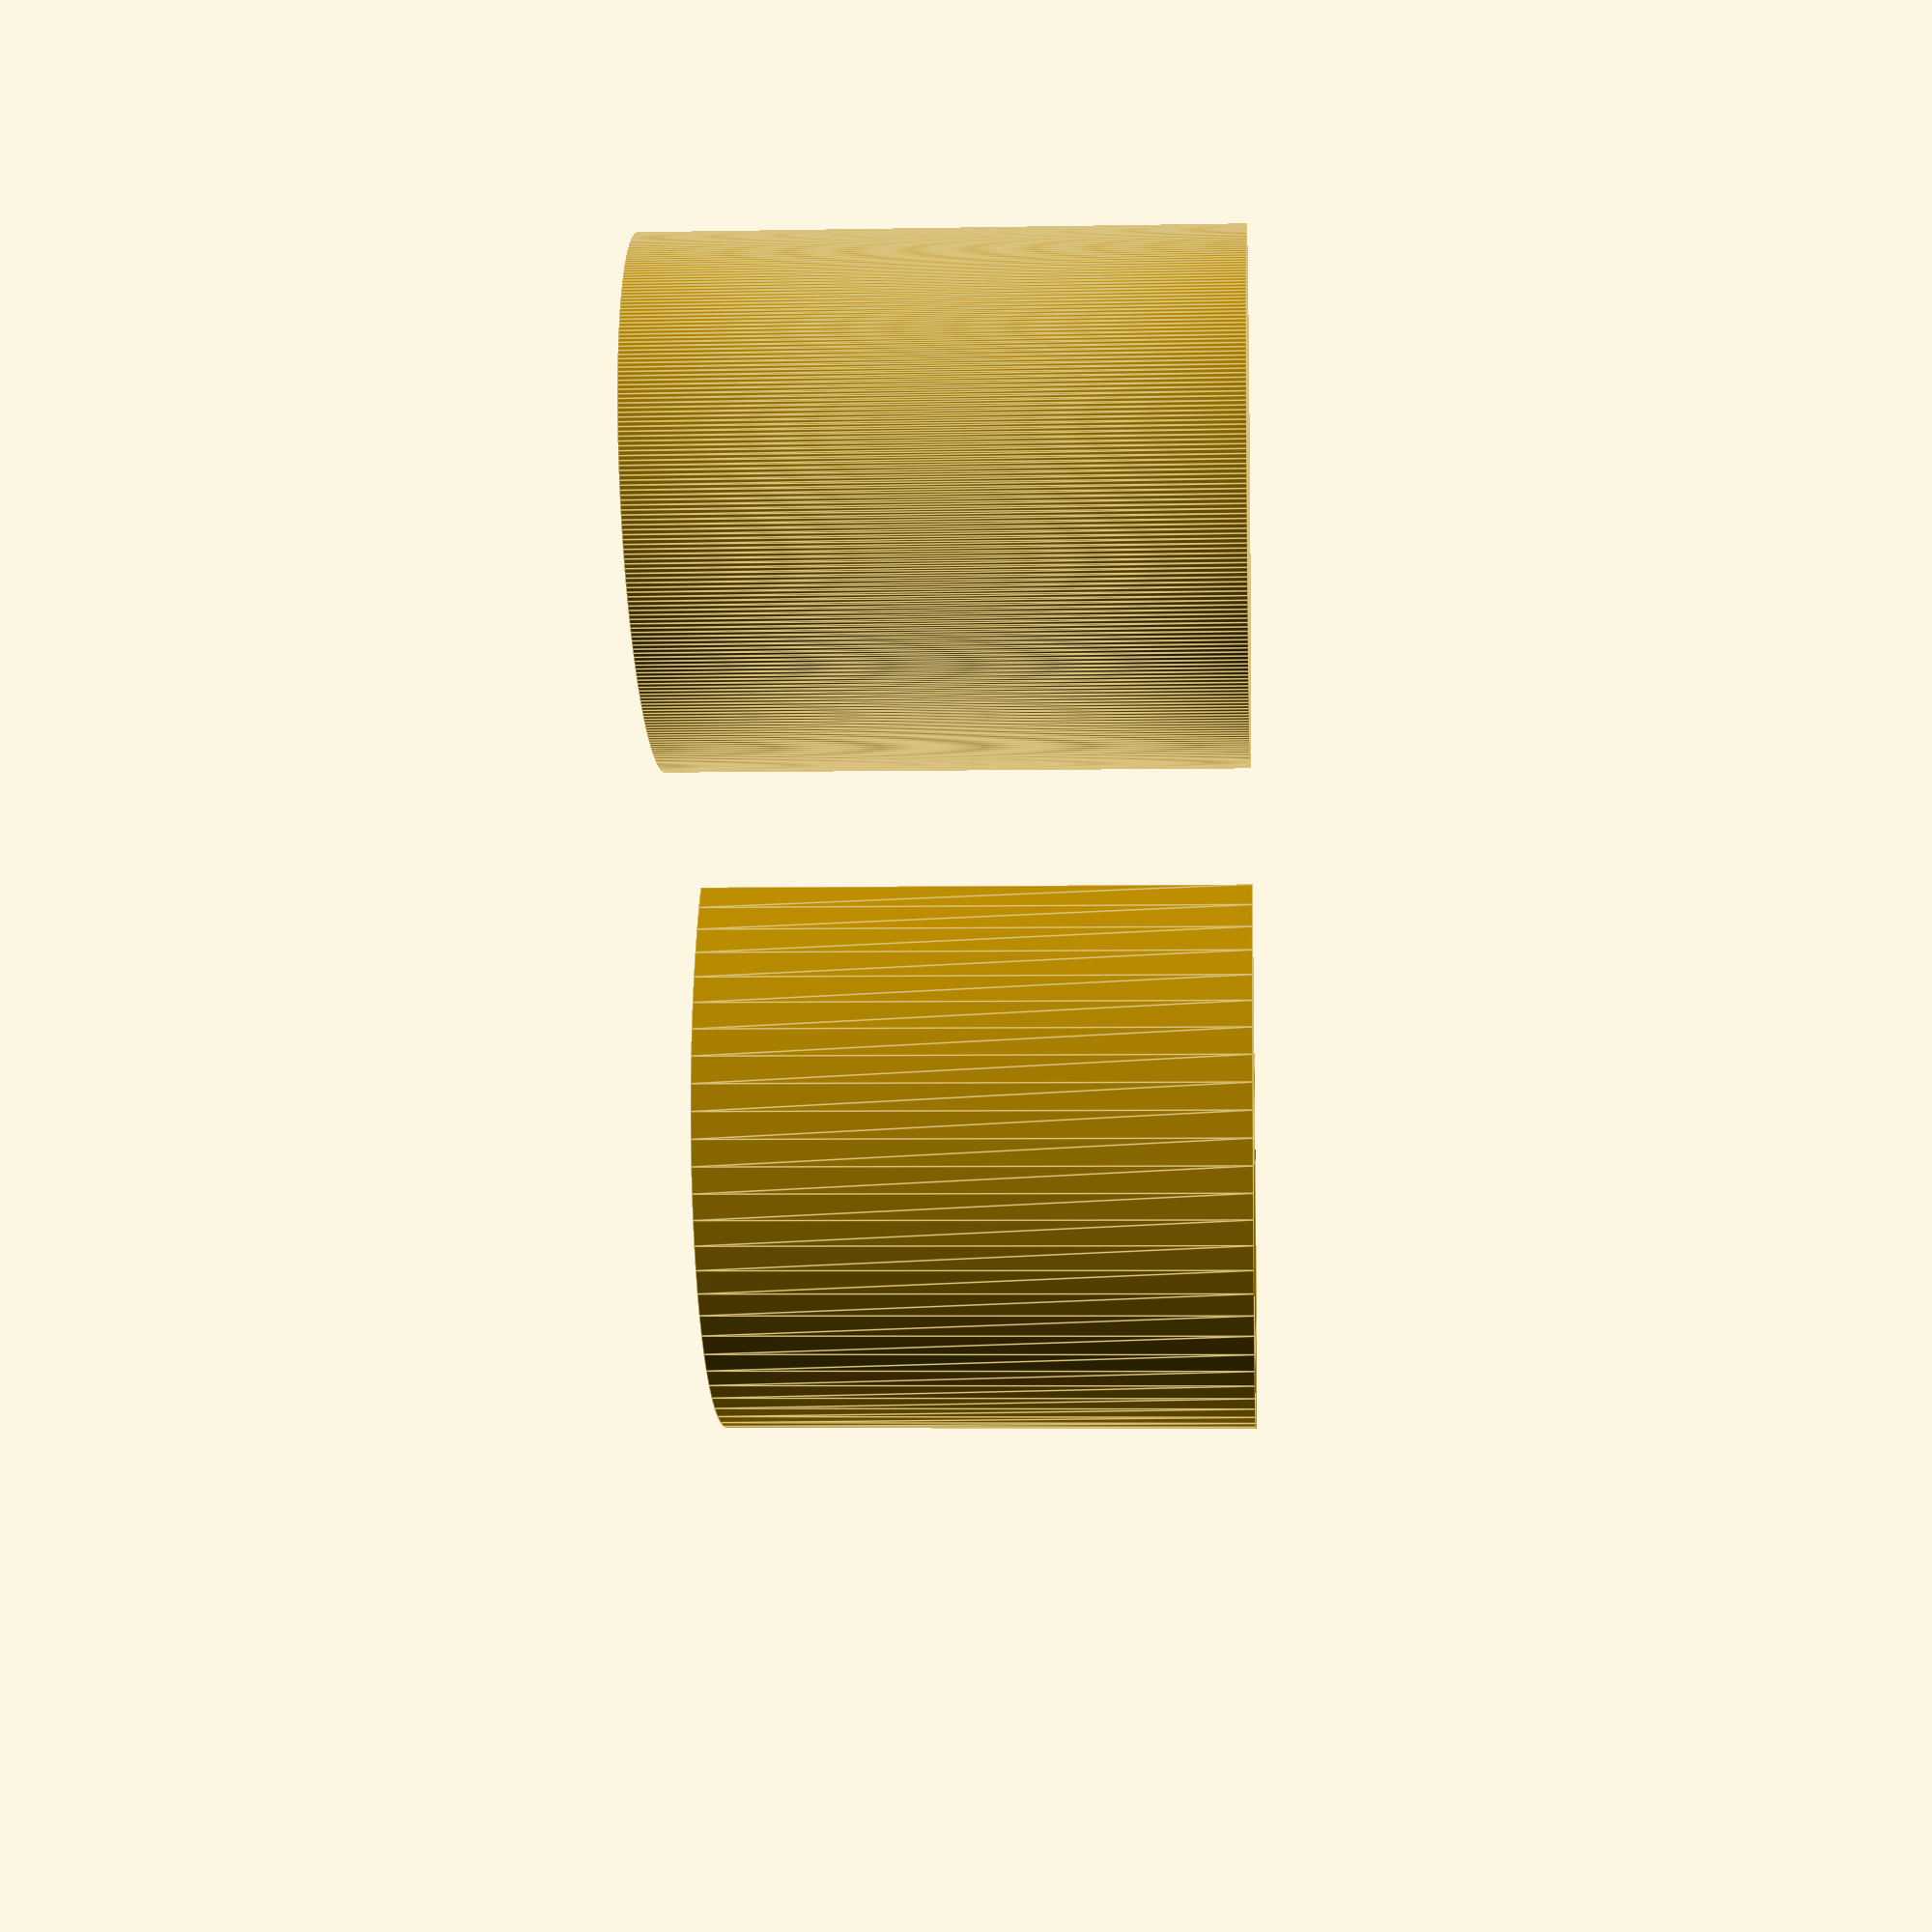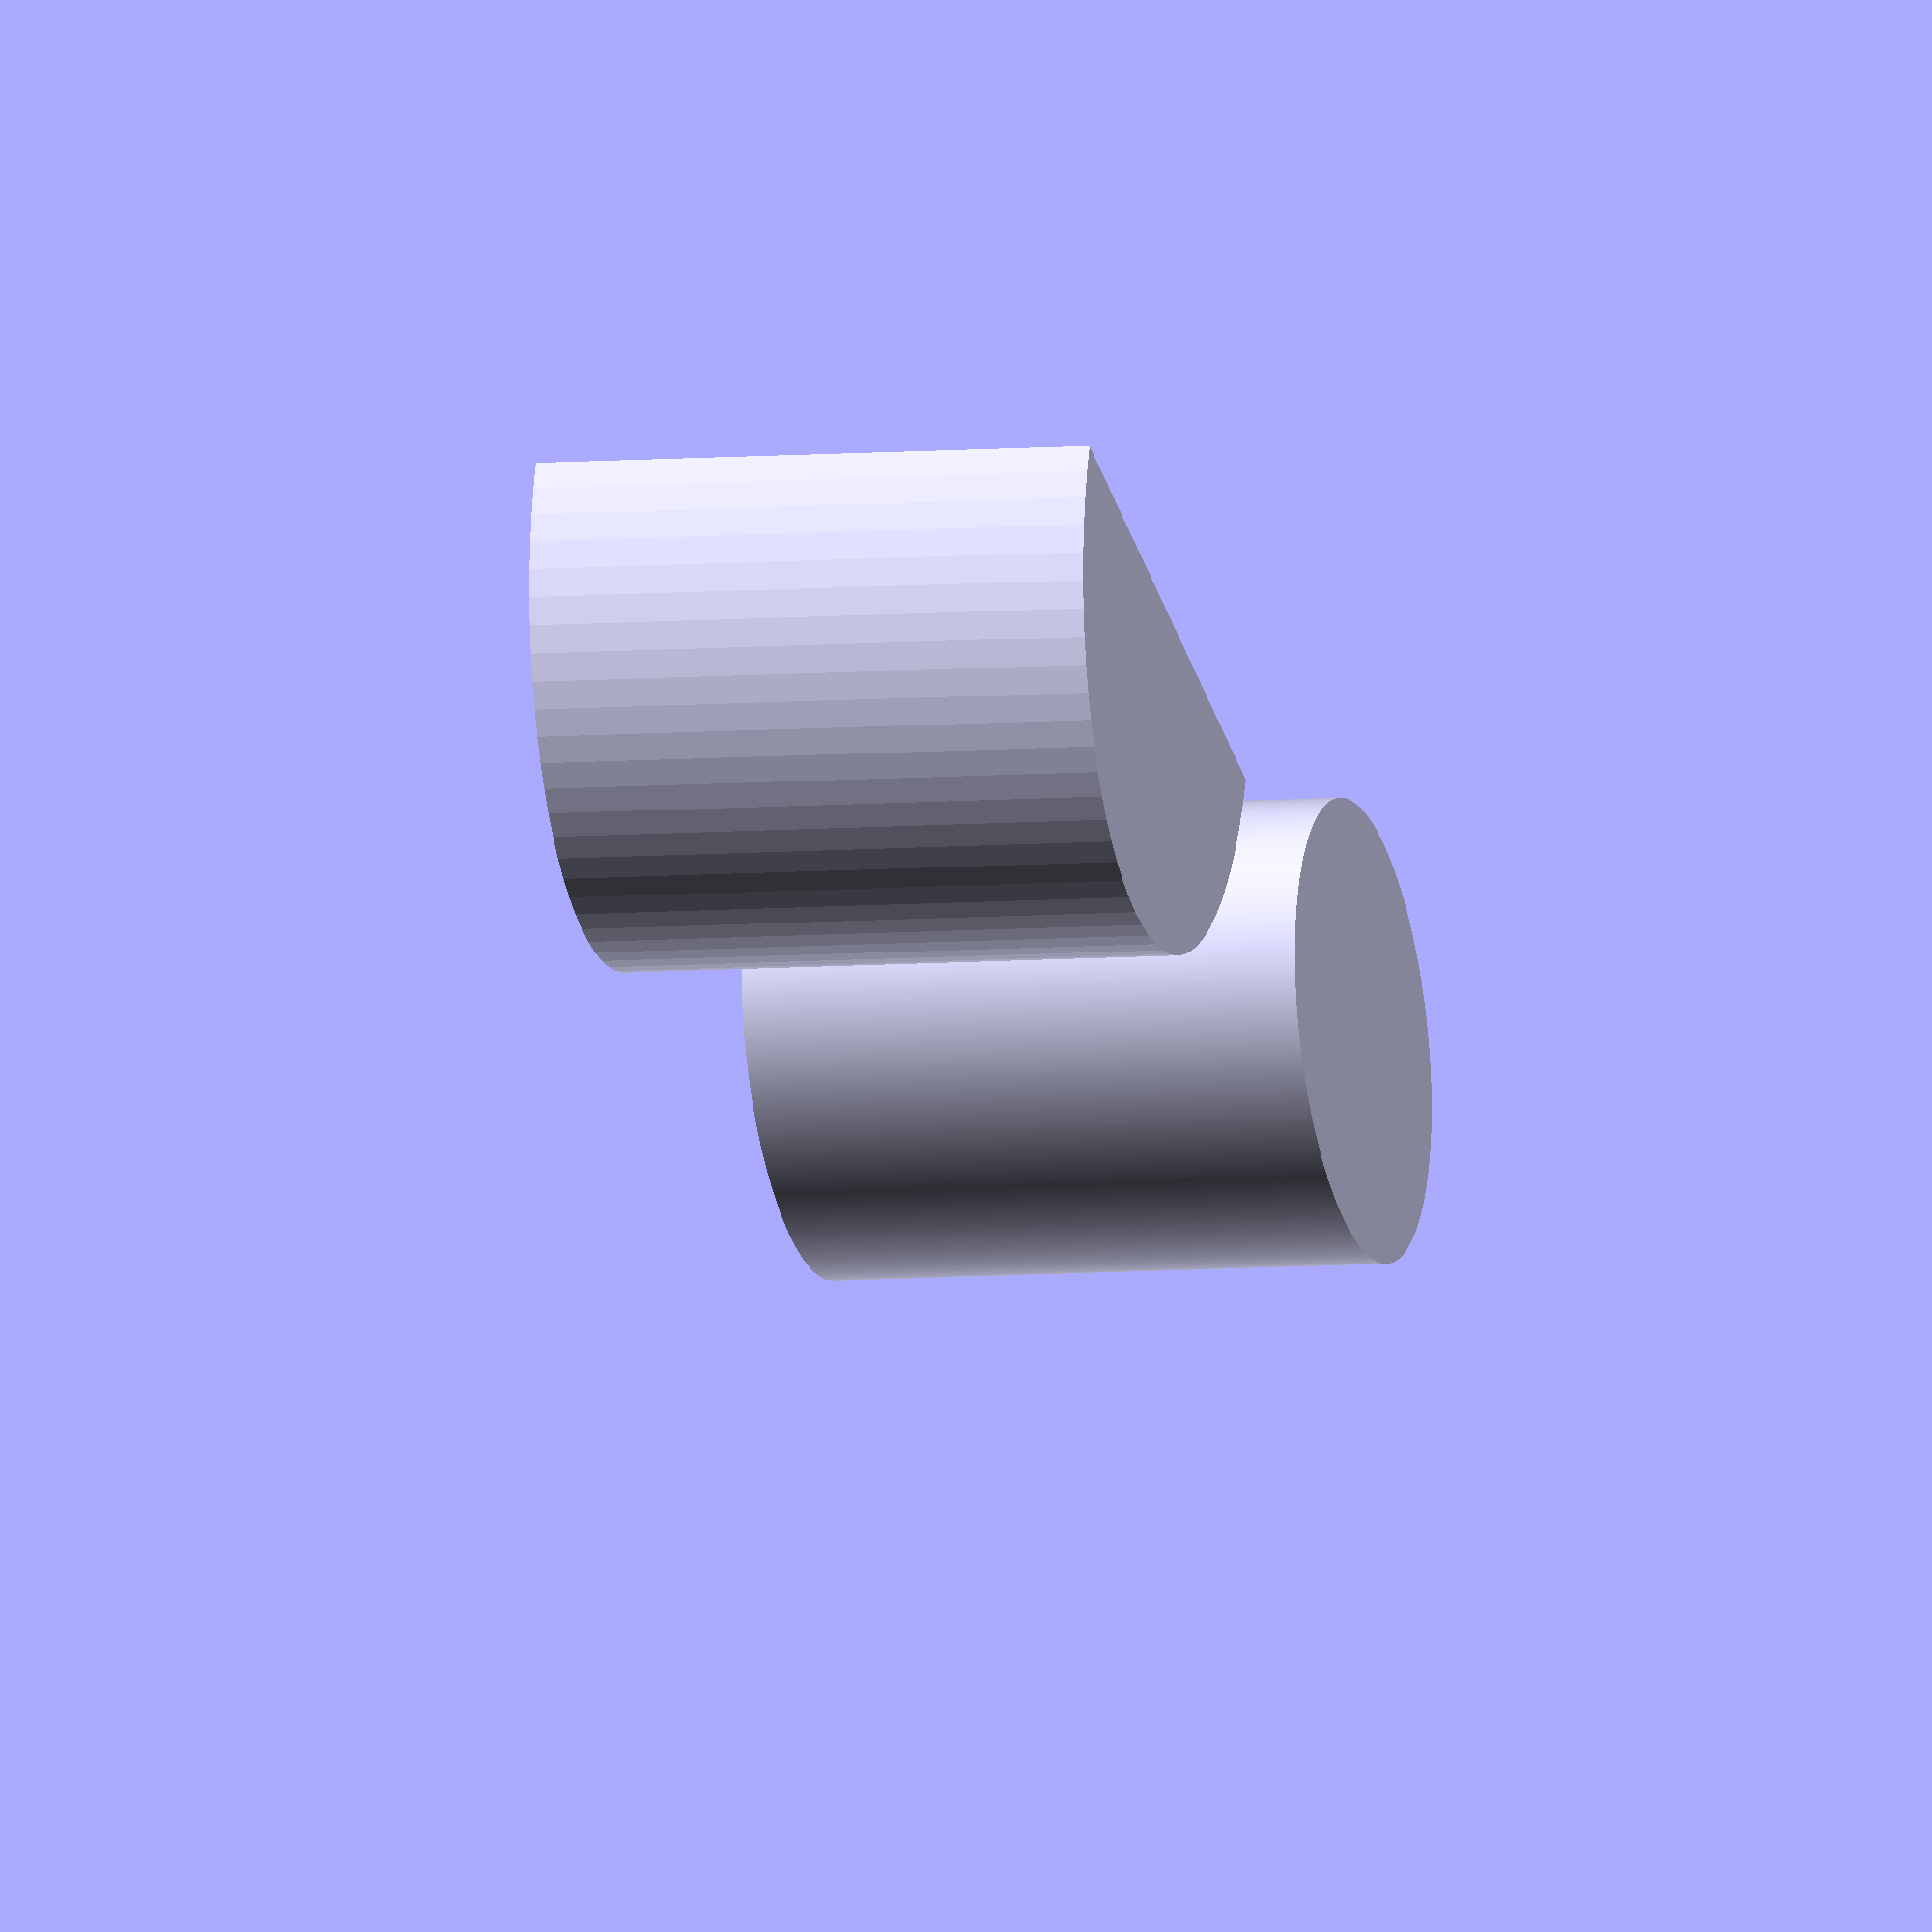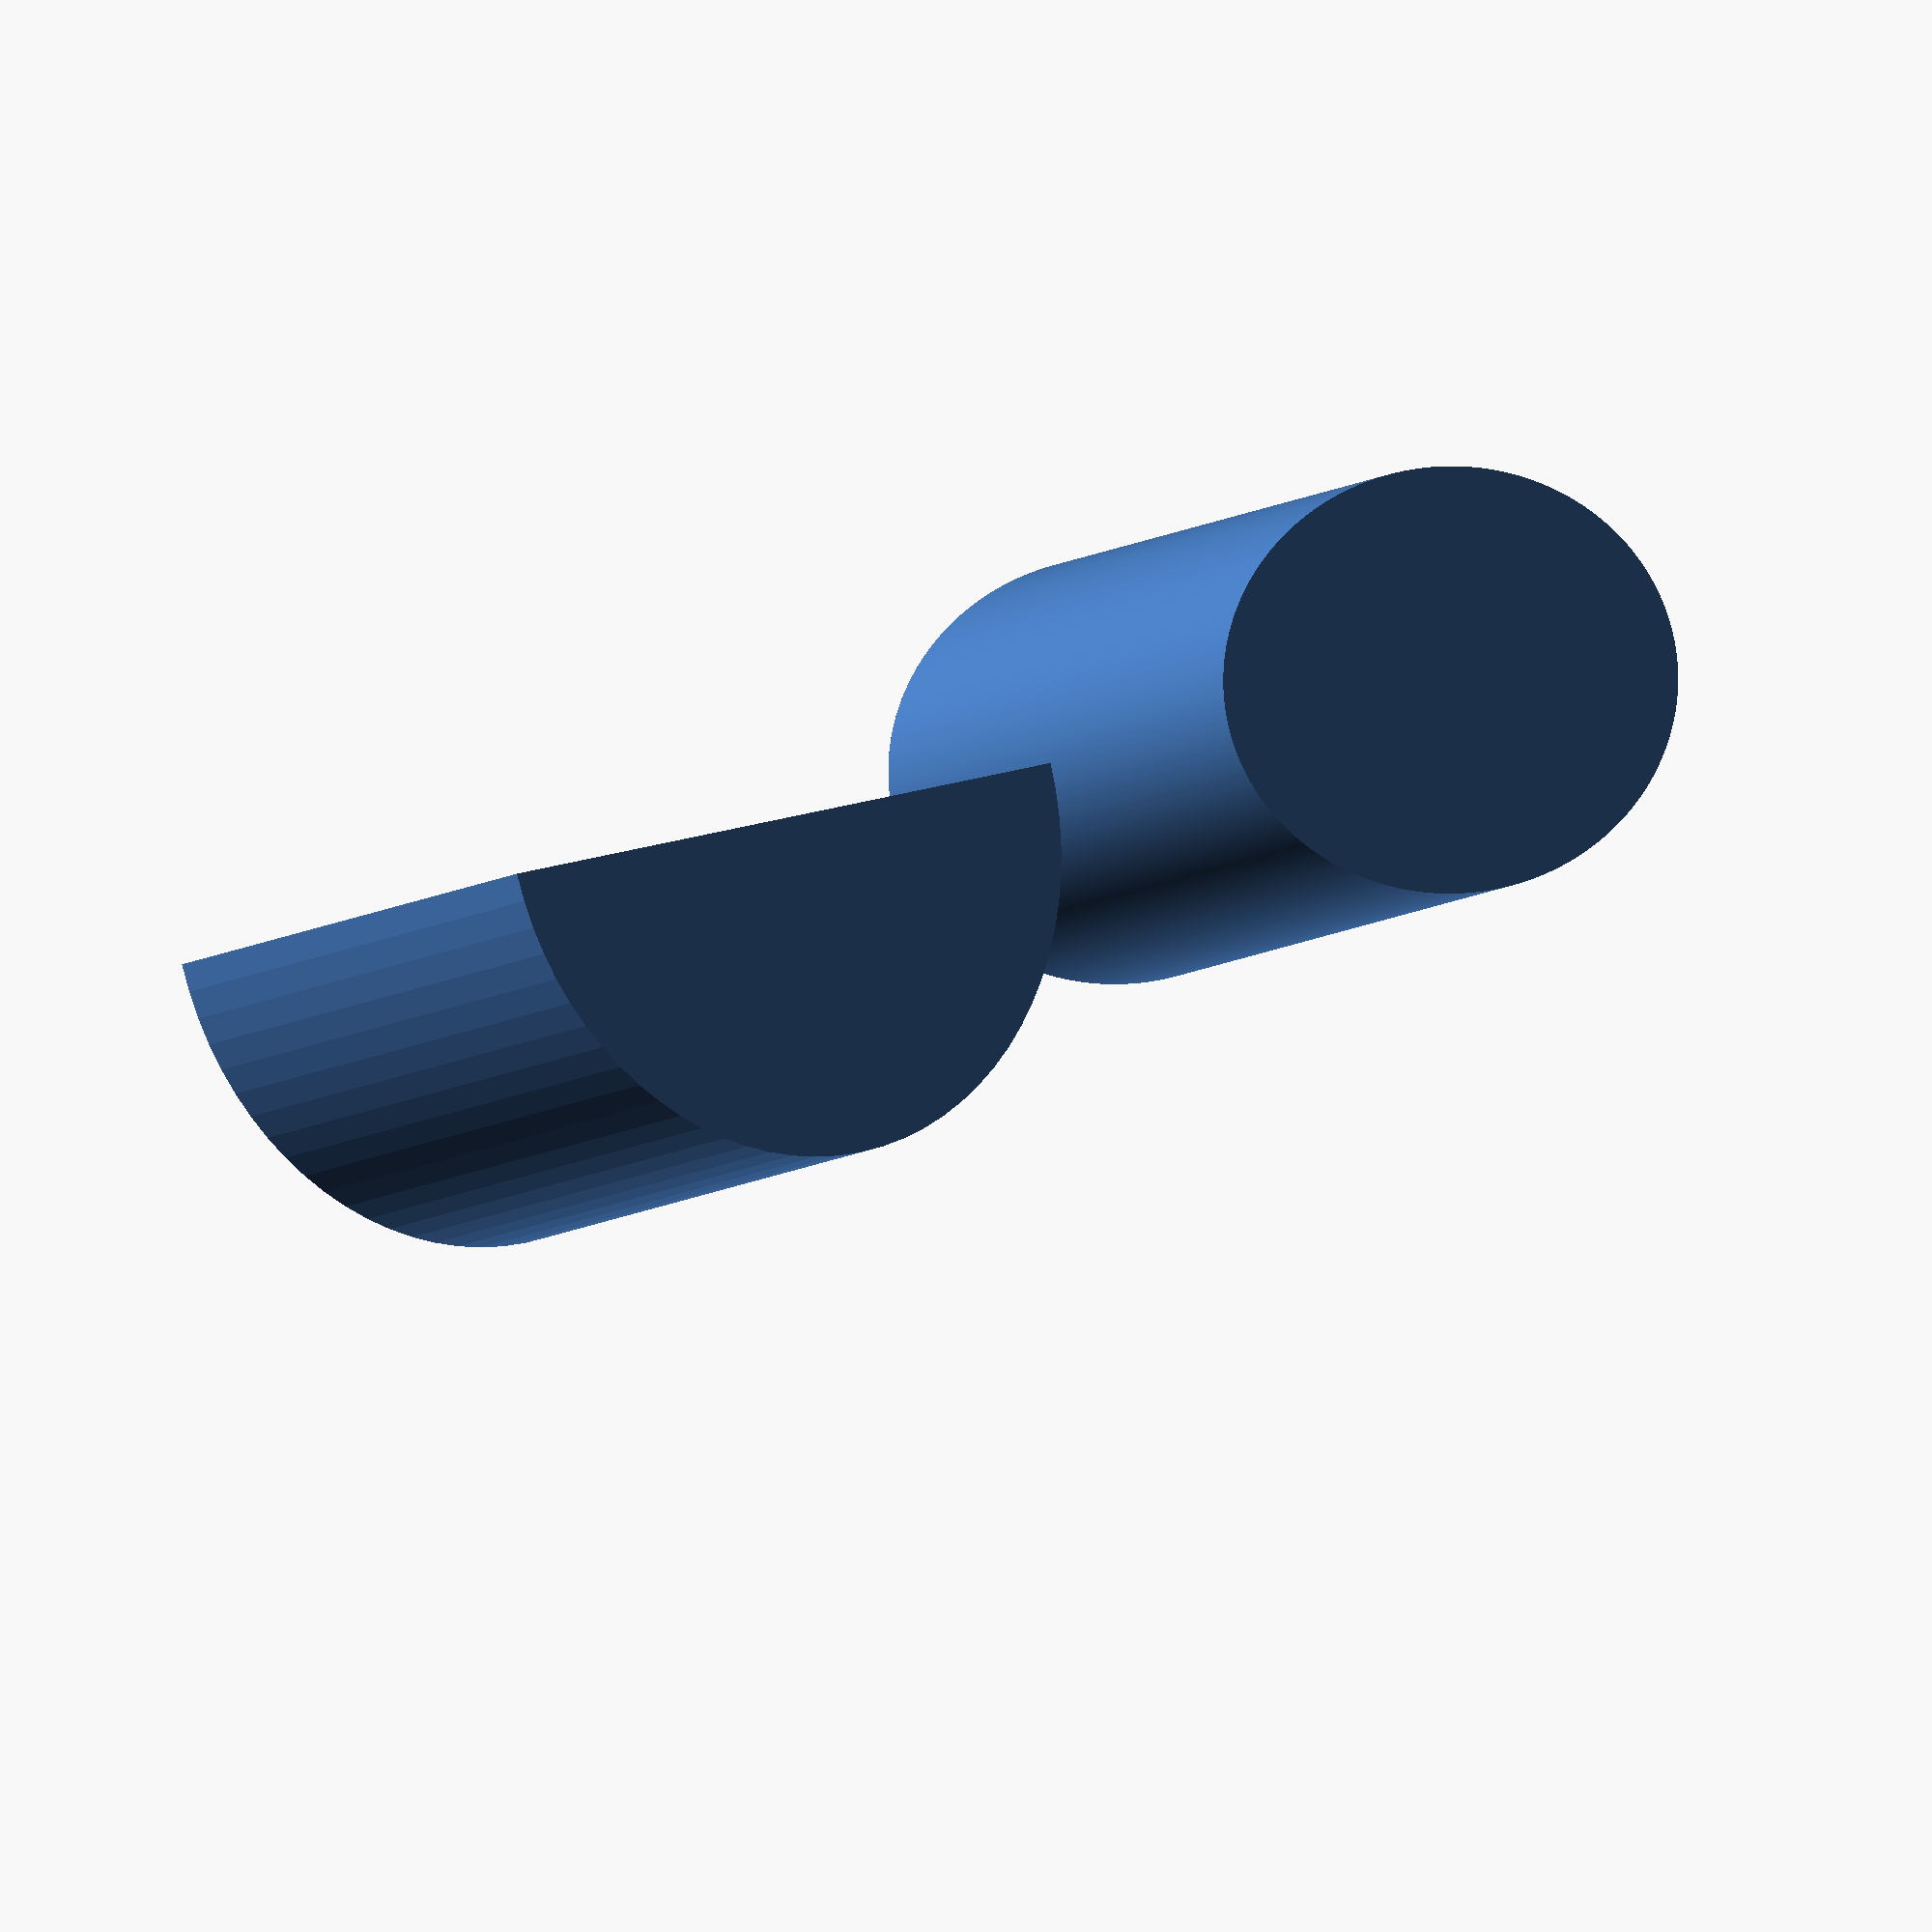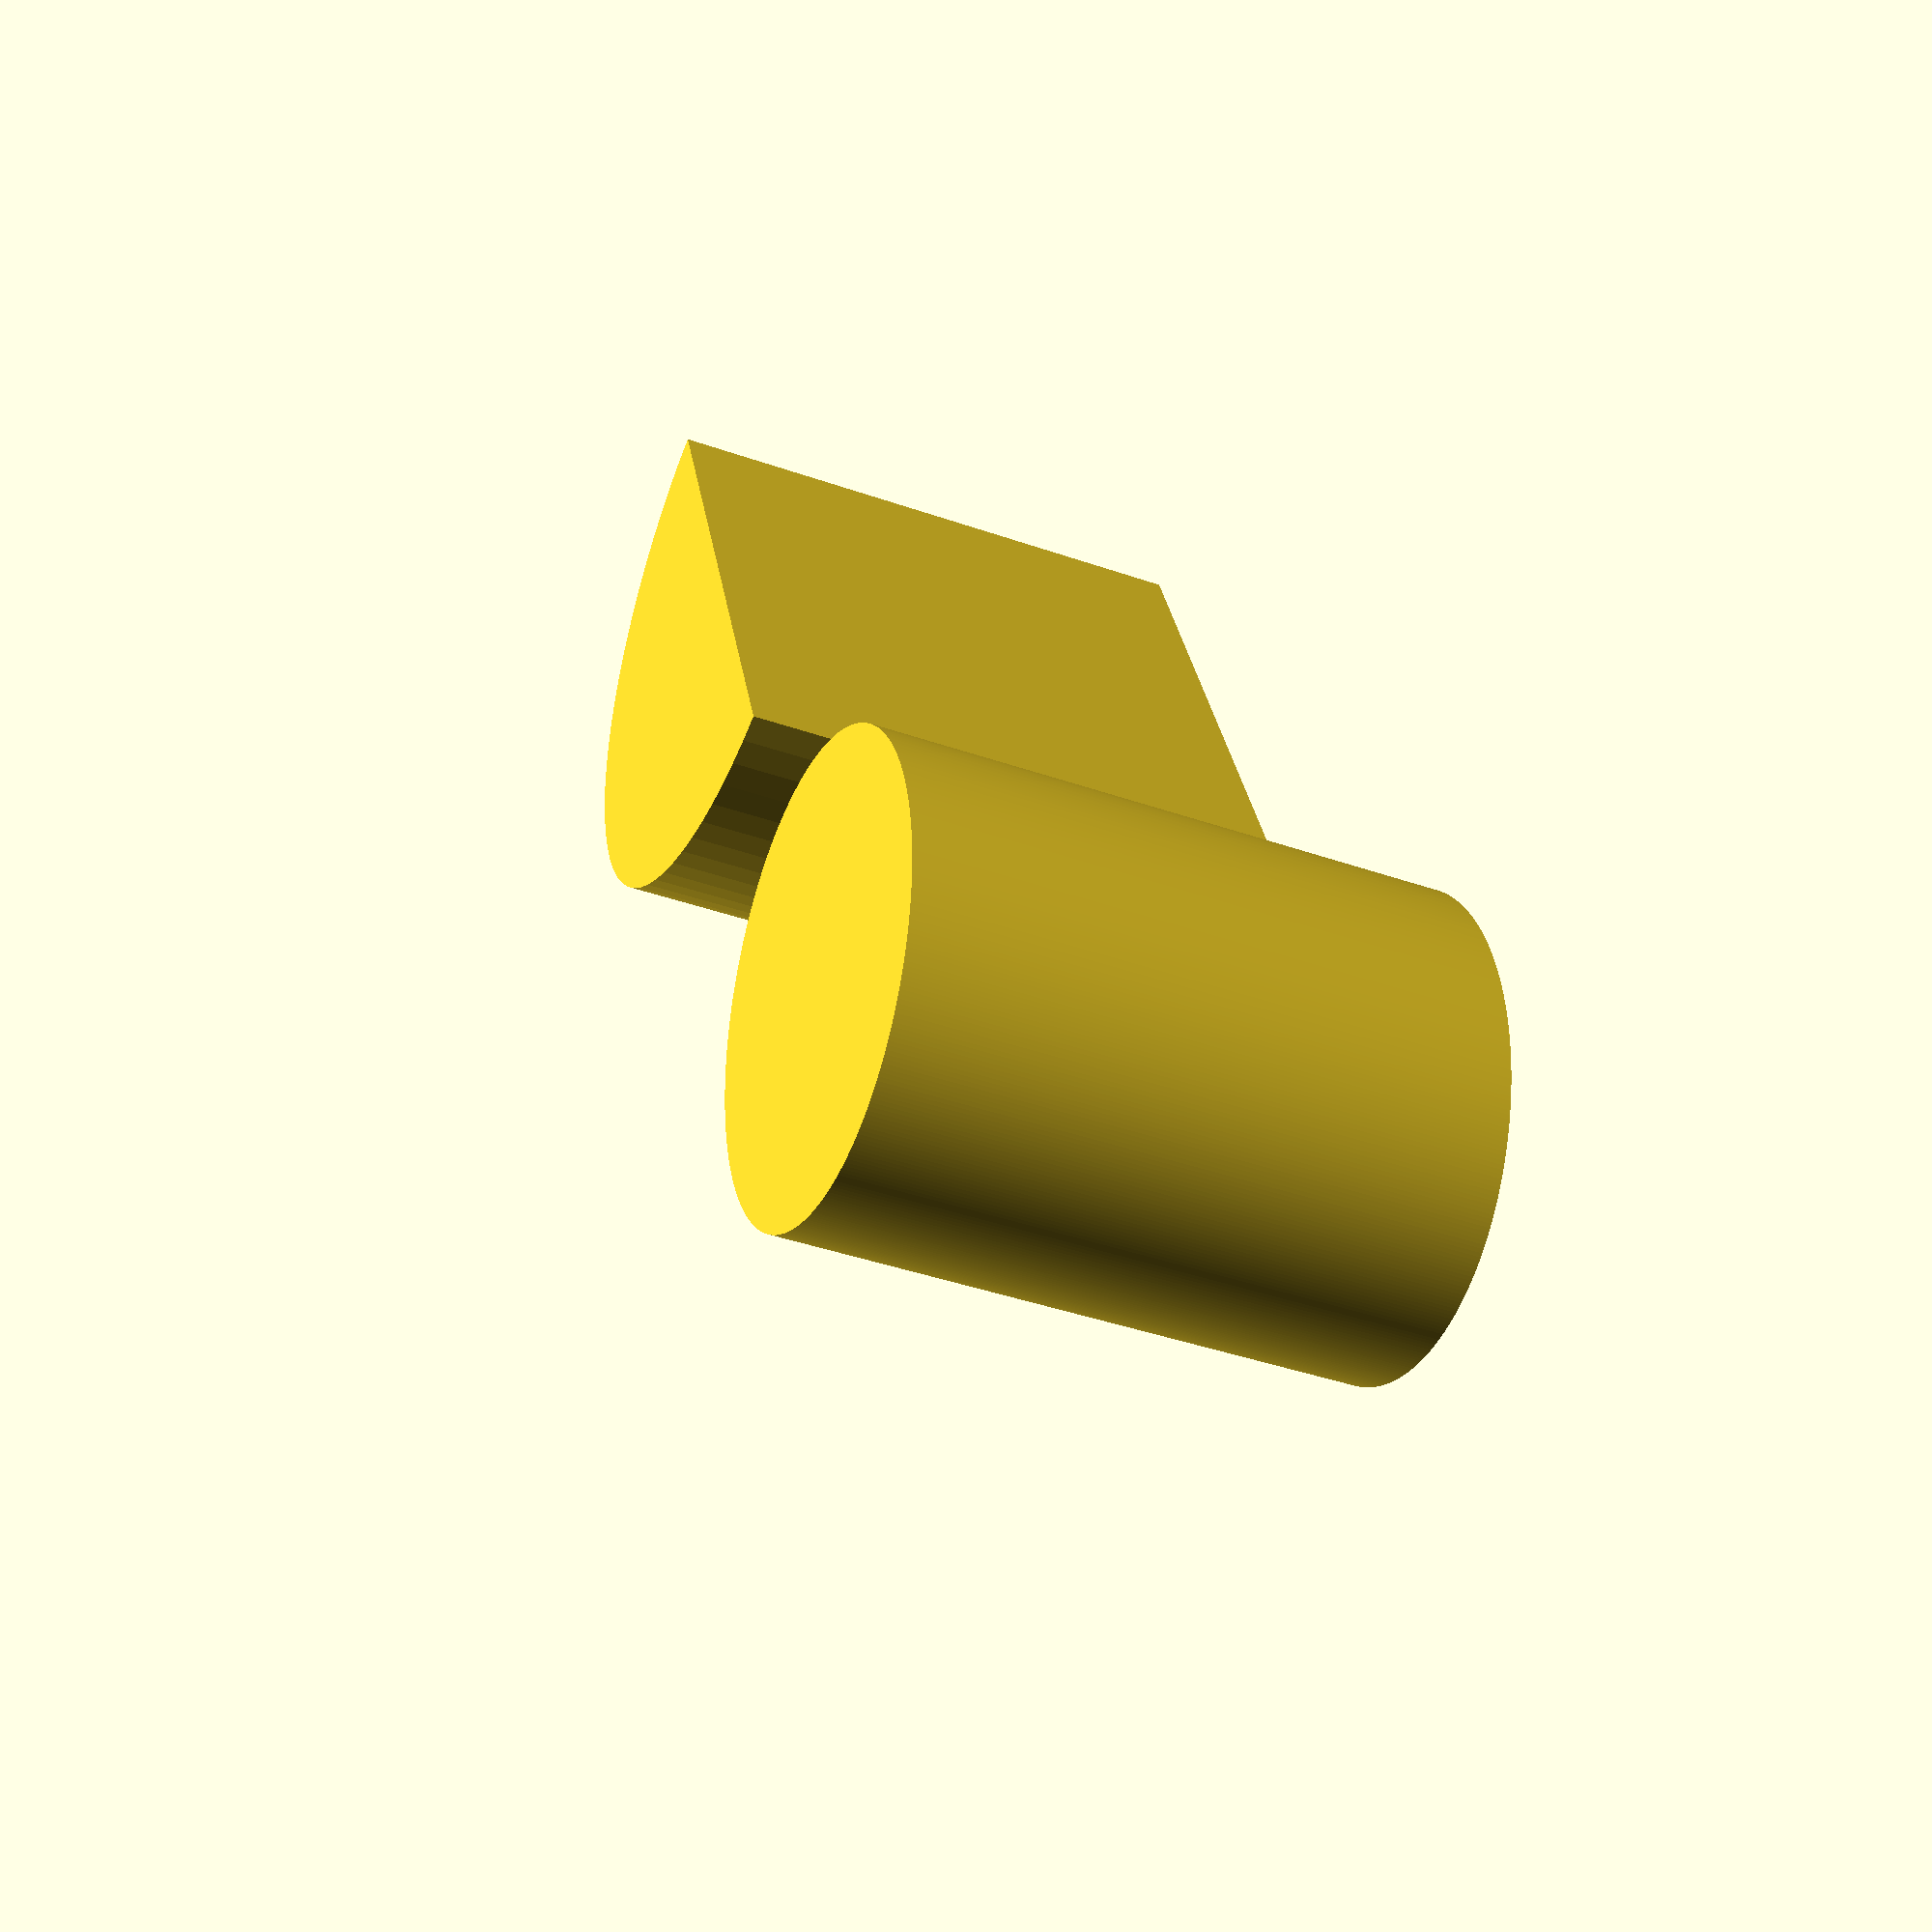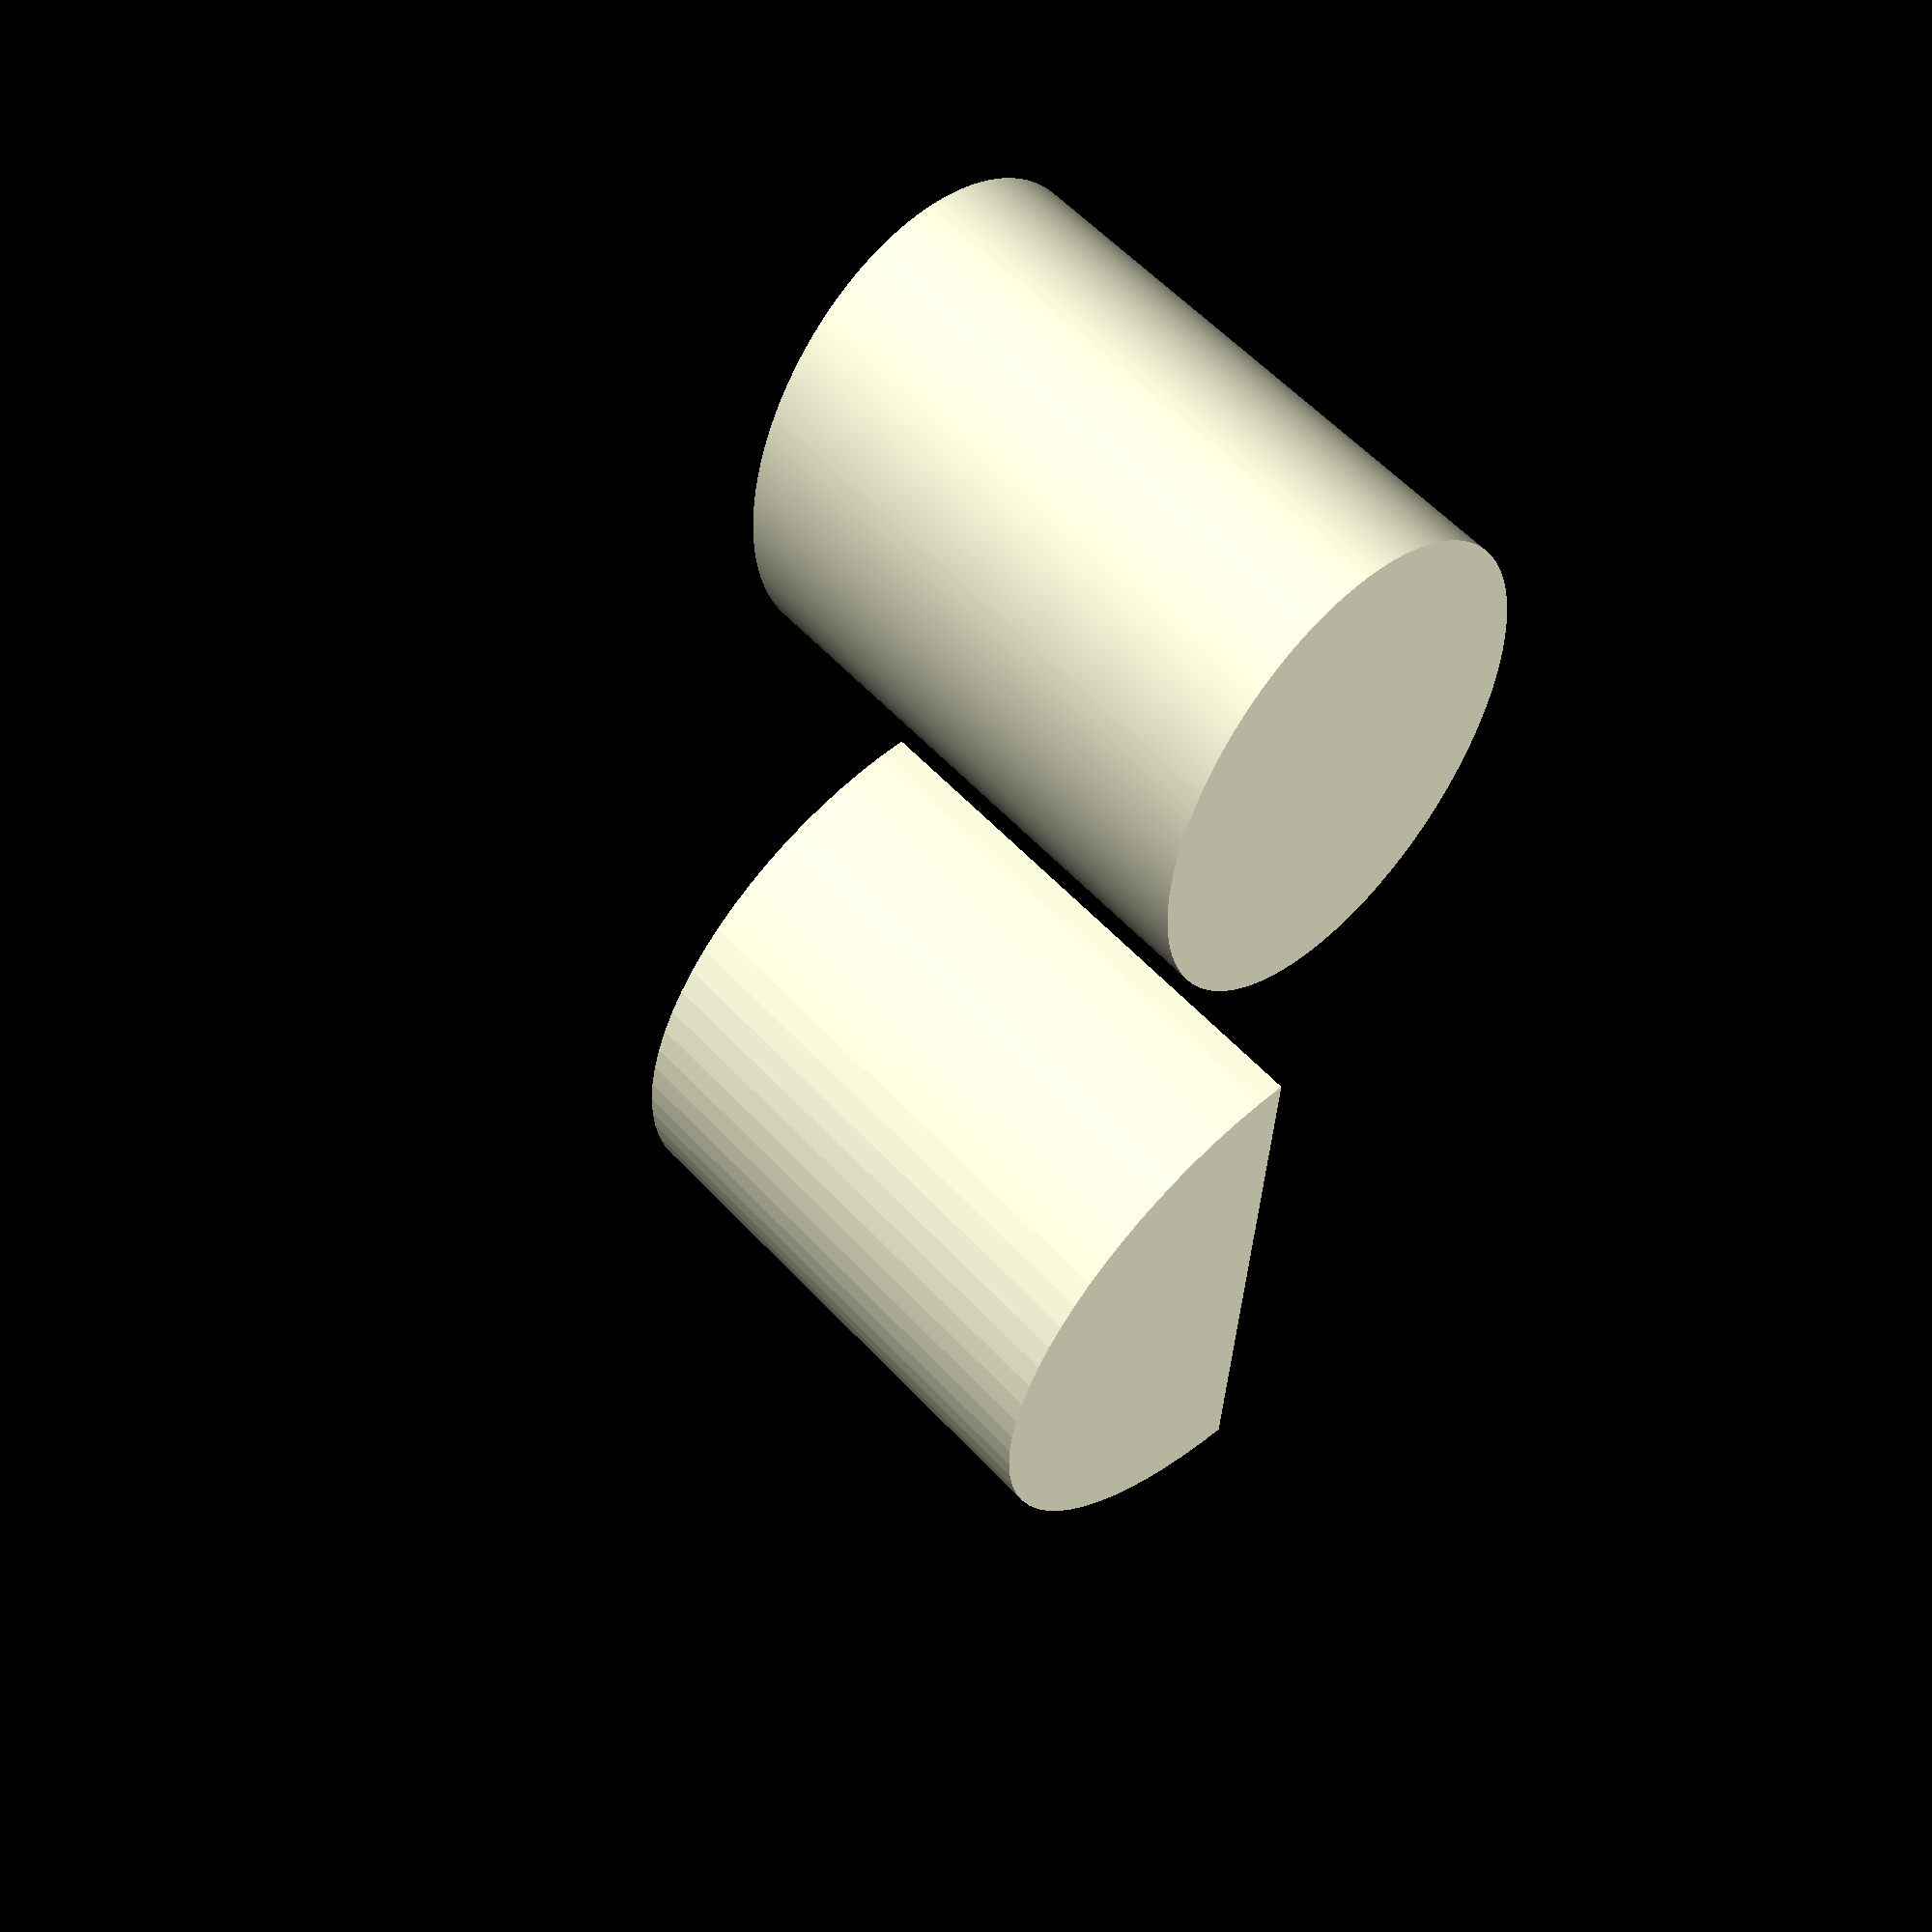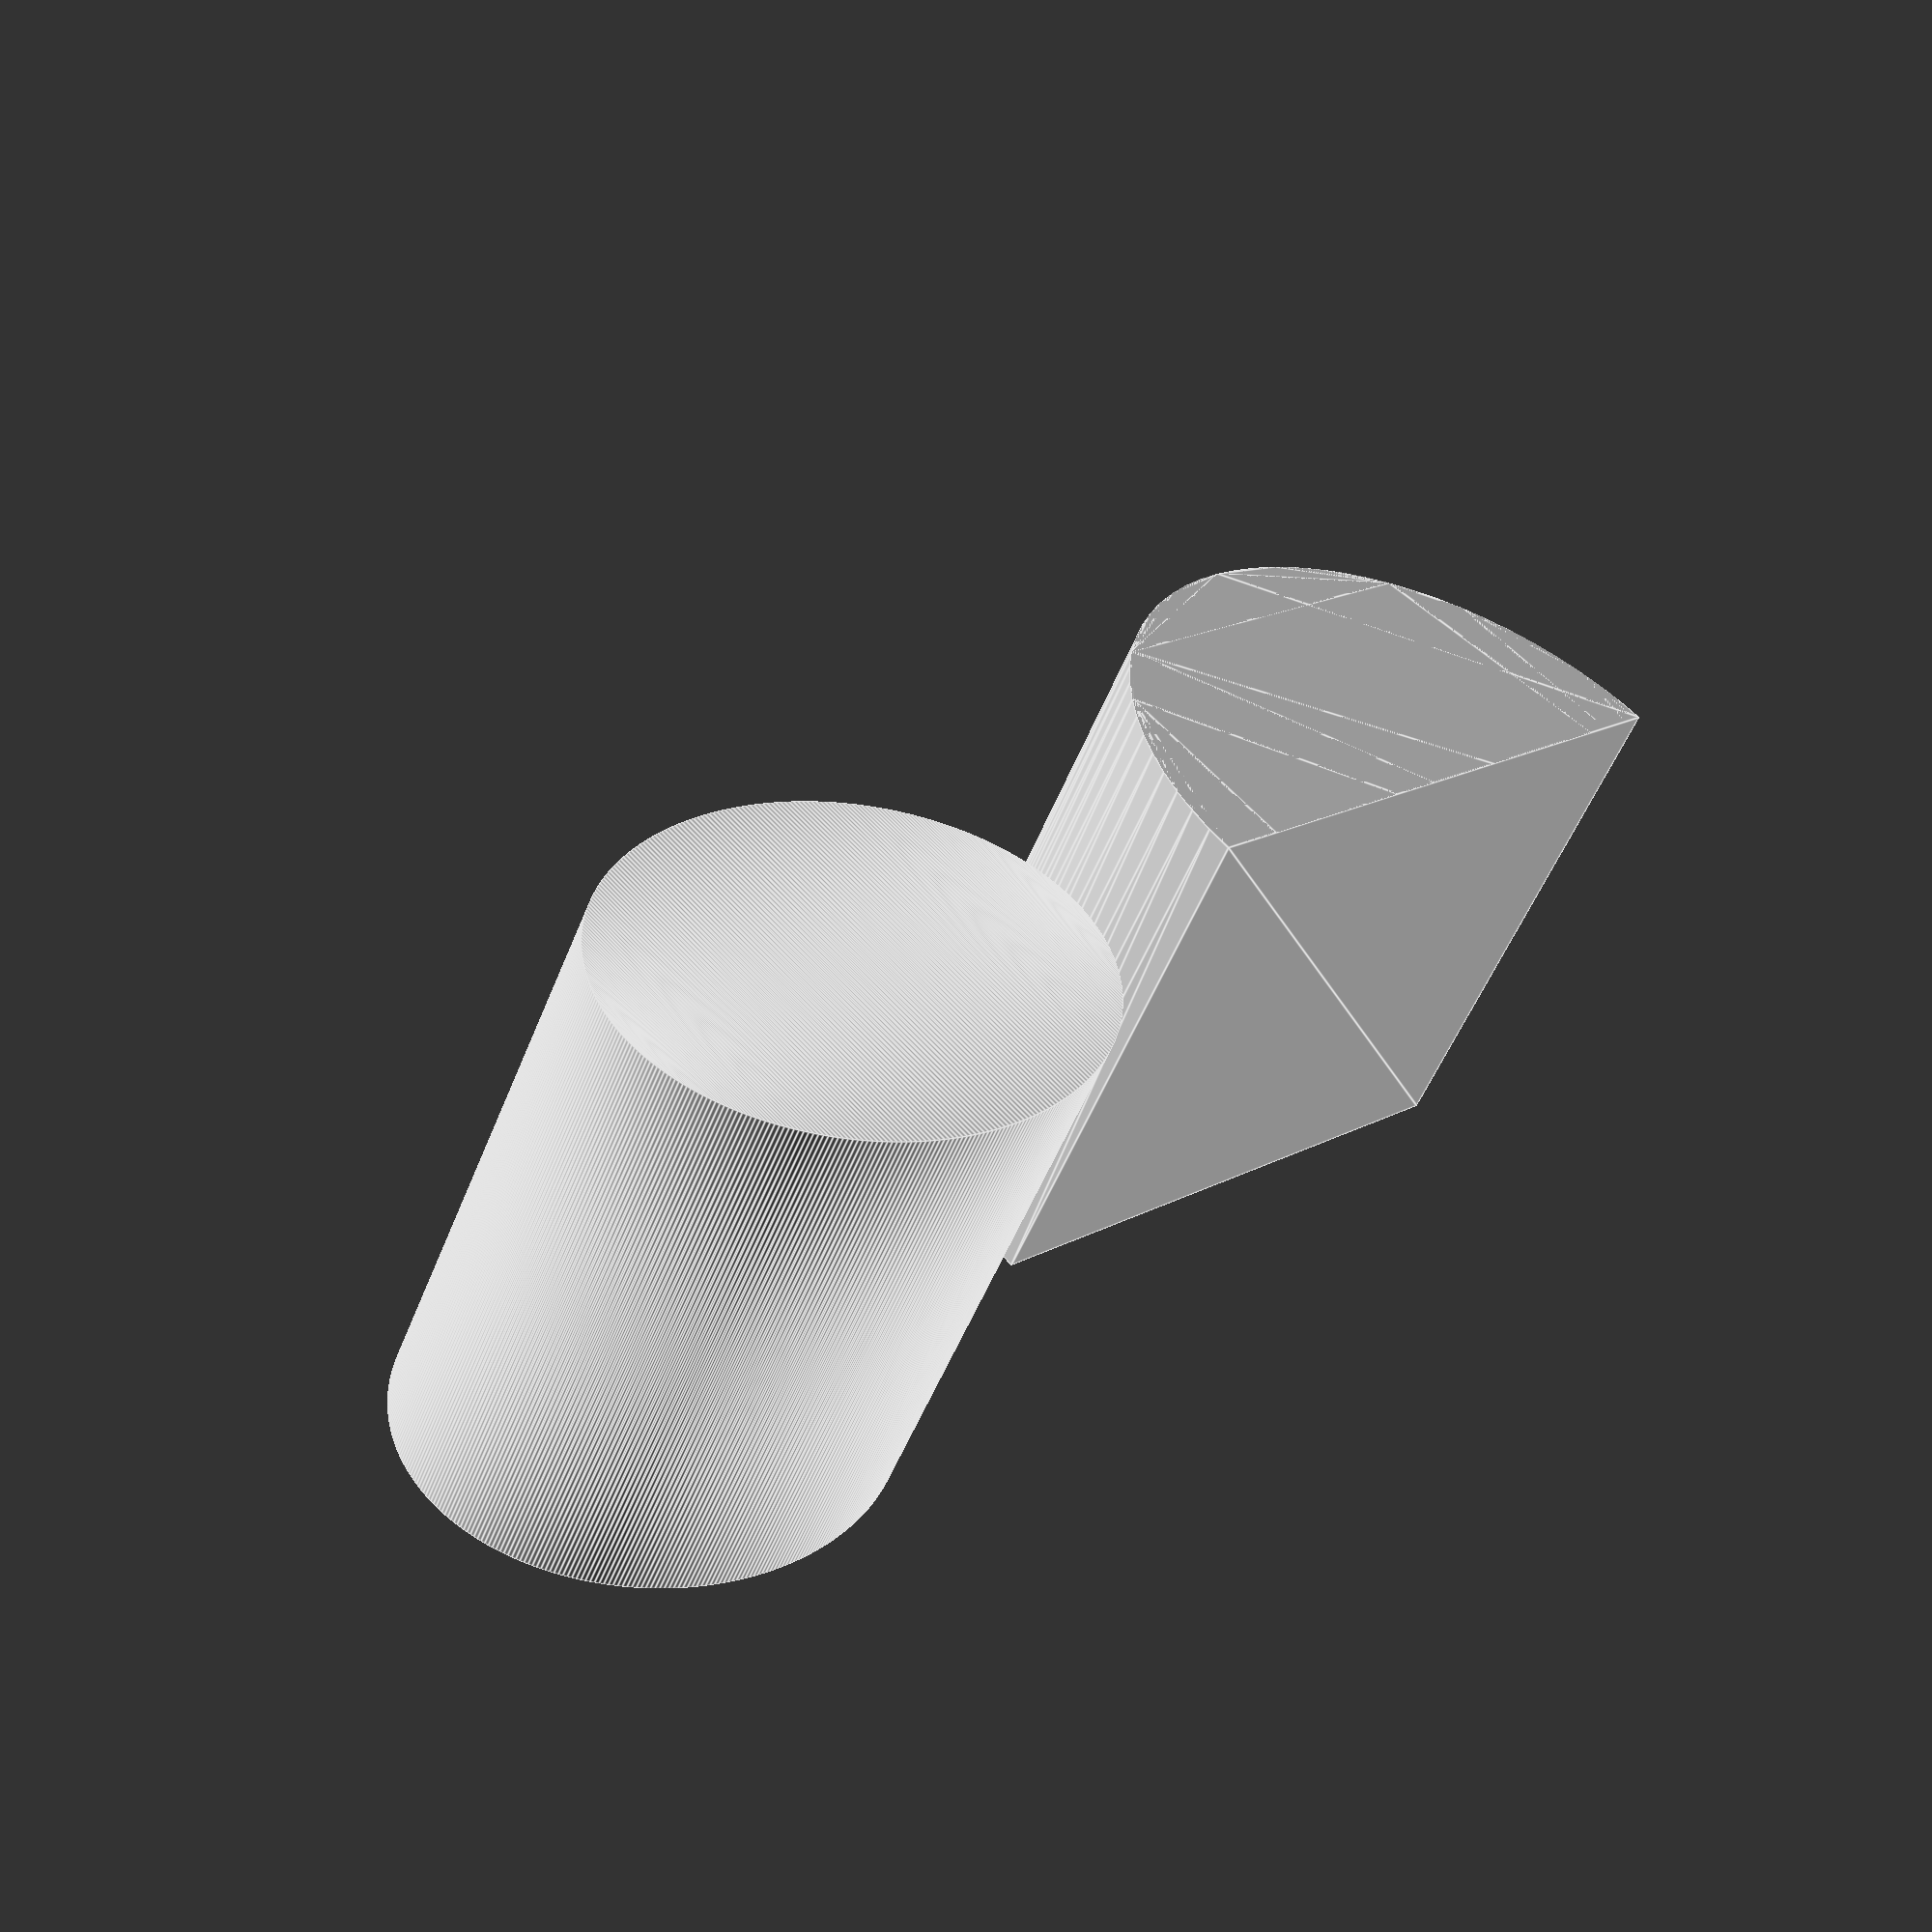
<openscad>
use <MCAD/regular_shapes.scad>
linear_extrude(height=40){
    // hole height is 38
    // going for block height of 35
    offset(r=3)pentagon(15);
}
translate([50,0,0]){
    linear_extrude(height=40){
        // hole height is 38
        // going for block height of 35
        offset(r=3)triangle(17);
    }
}
translate([0,50,0]){
    linear_extrude(height=40){
        resize([40,30])circle(d=1000,$fa=1);
    }
}
translate([60,50,0]){
    intersection(){
        linear_extrude(height=40)
            circle(d=48,$fa=1);
        linear_extrude(height=40)
            translate([-24,0,0])
                square(48);
    }
}
</openscad>
<views>
elev=184.1 azim=319.8 roll=86.3 proj=p view=edges
elev=186.9 azim=22.5 roll=255.7 proj=o view=solid
elev=11.3 azim=163.9 roll=324.1 proj=o view=wireframe
elev=220.7 azim=68.7 roll=113.2 proj=p view=wireframe
elev=302.8 azim=86.2 roll=137.9 proj=p view=solid
elev=52.2 azim=316.2 roll=338.9 proj=p view=edges
</views>
